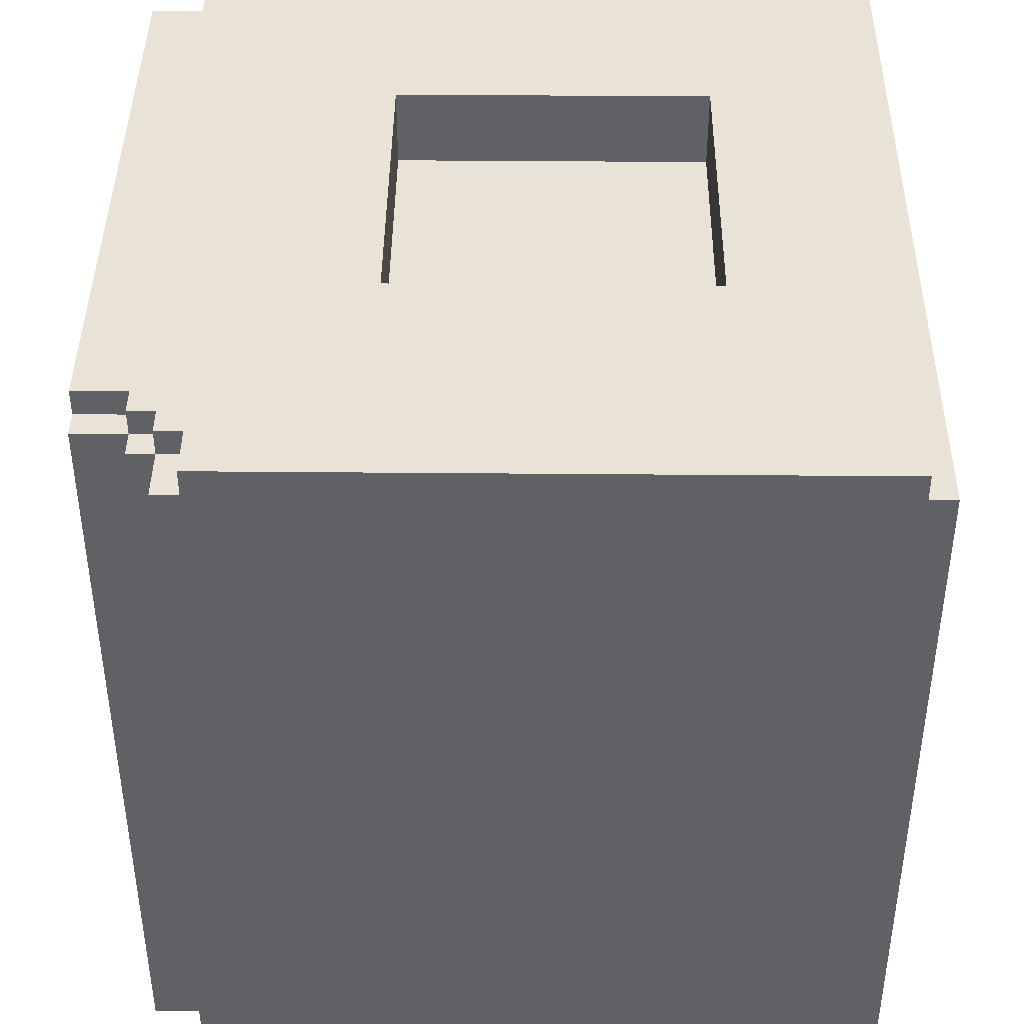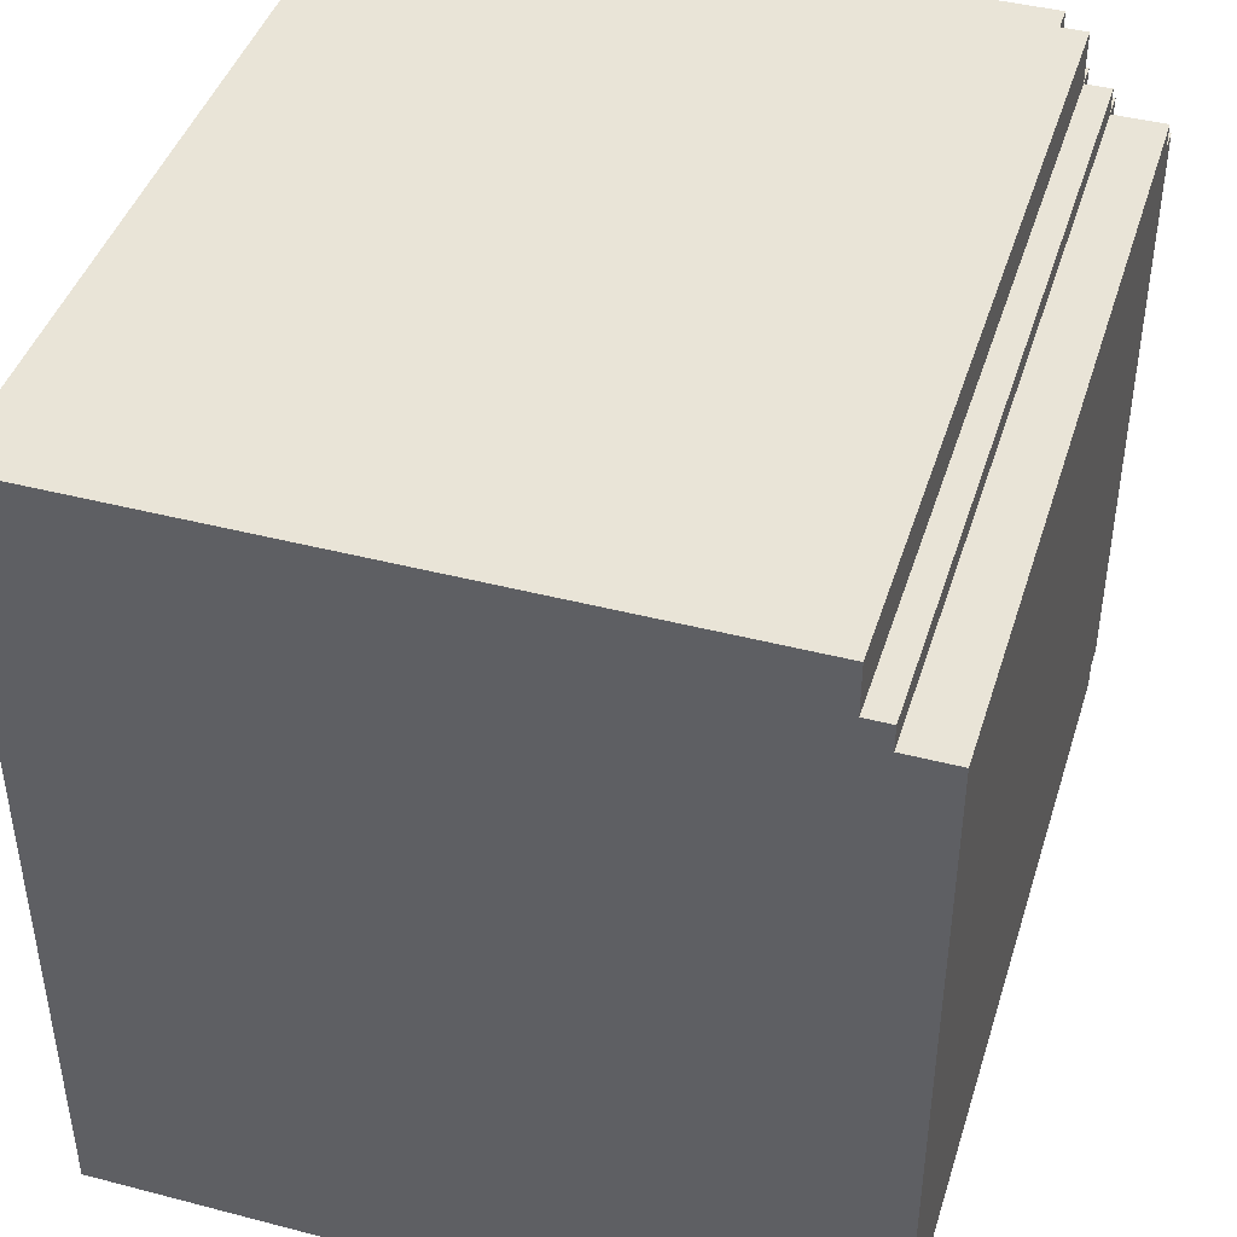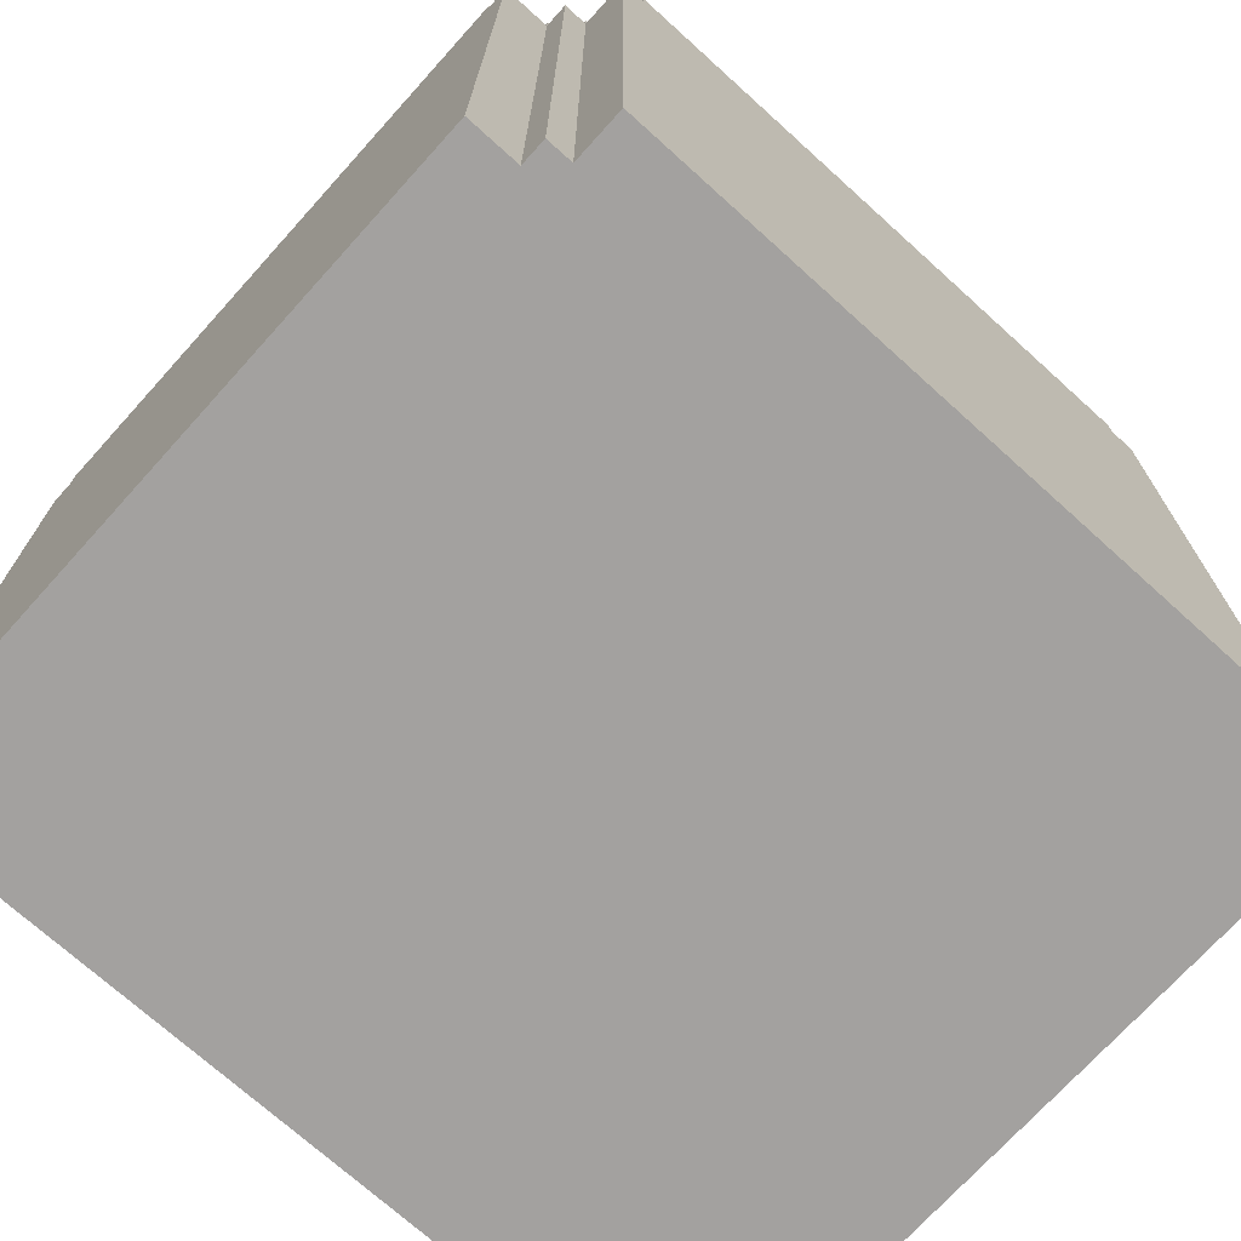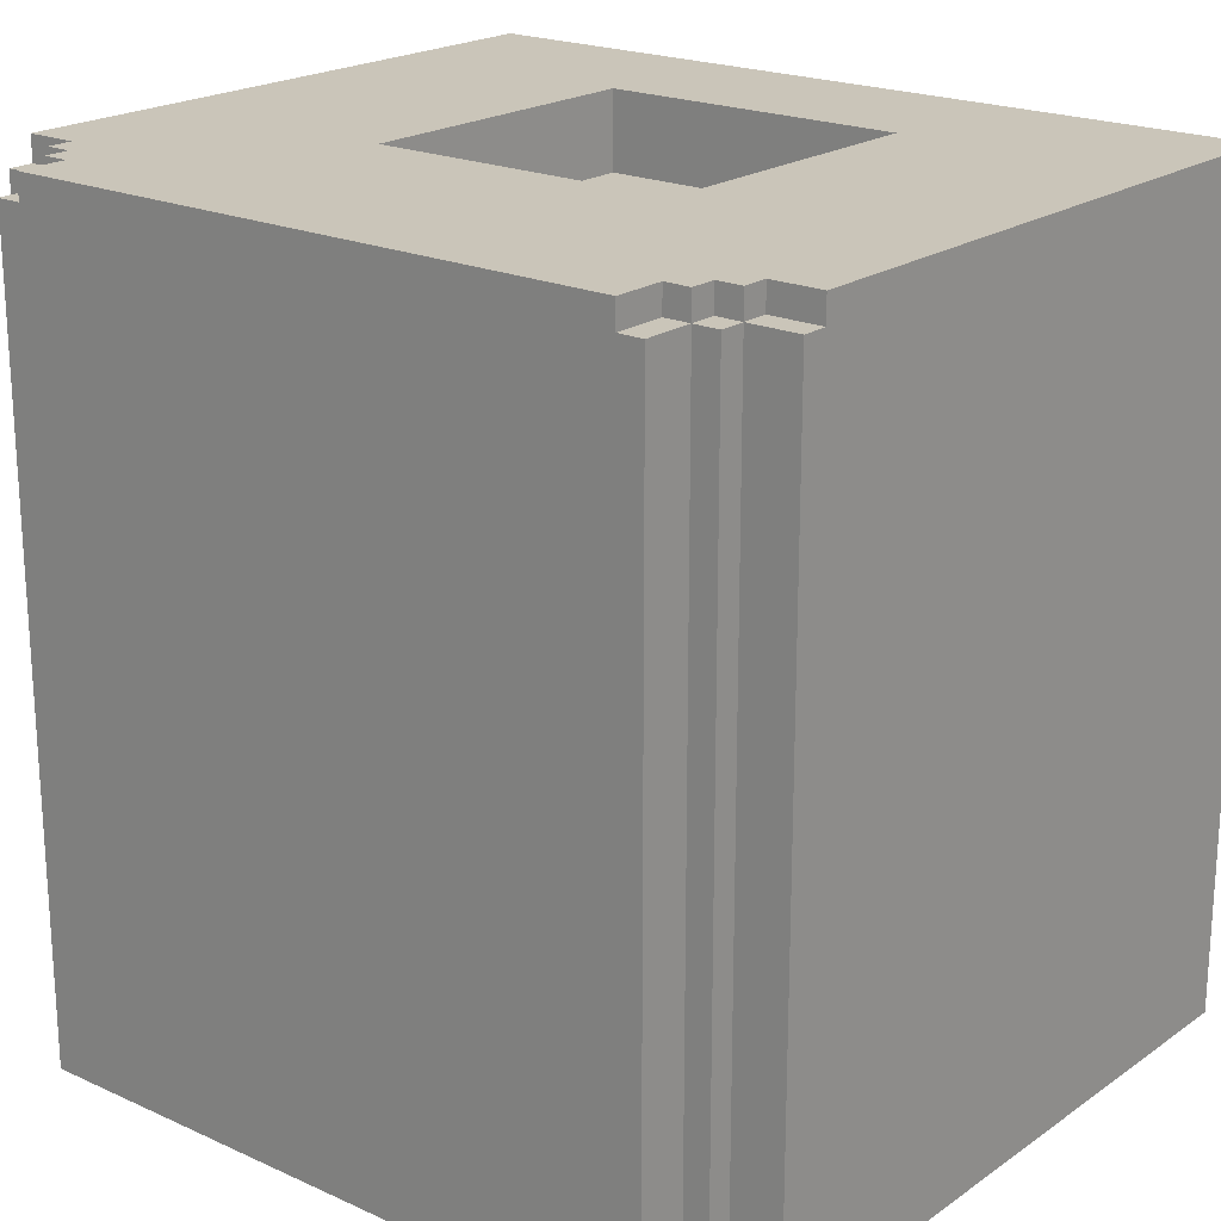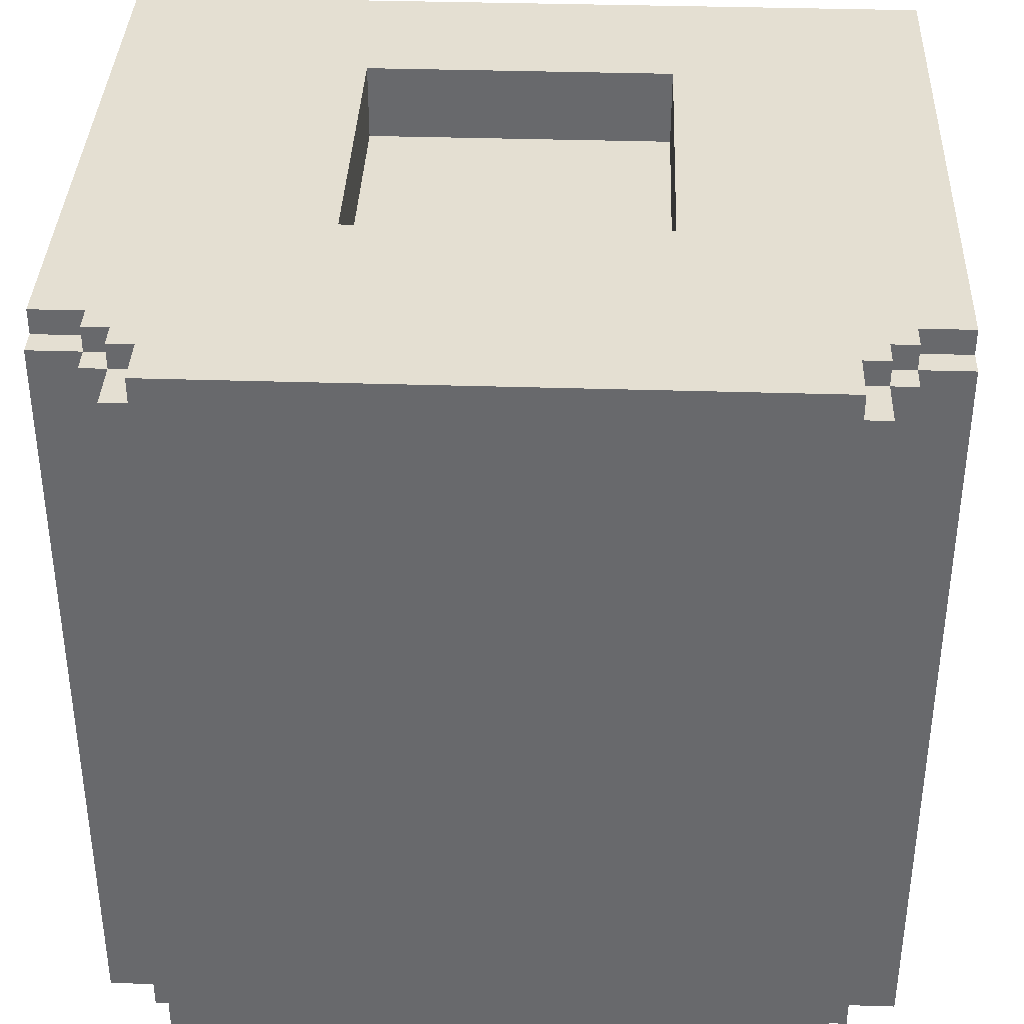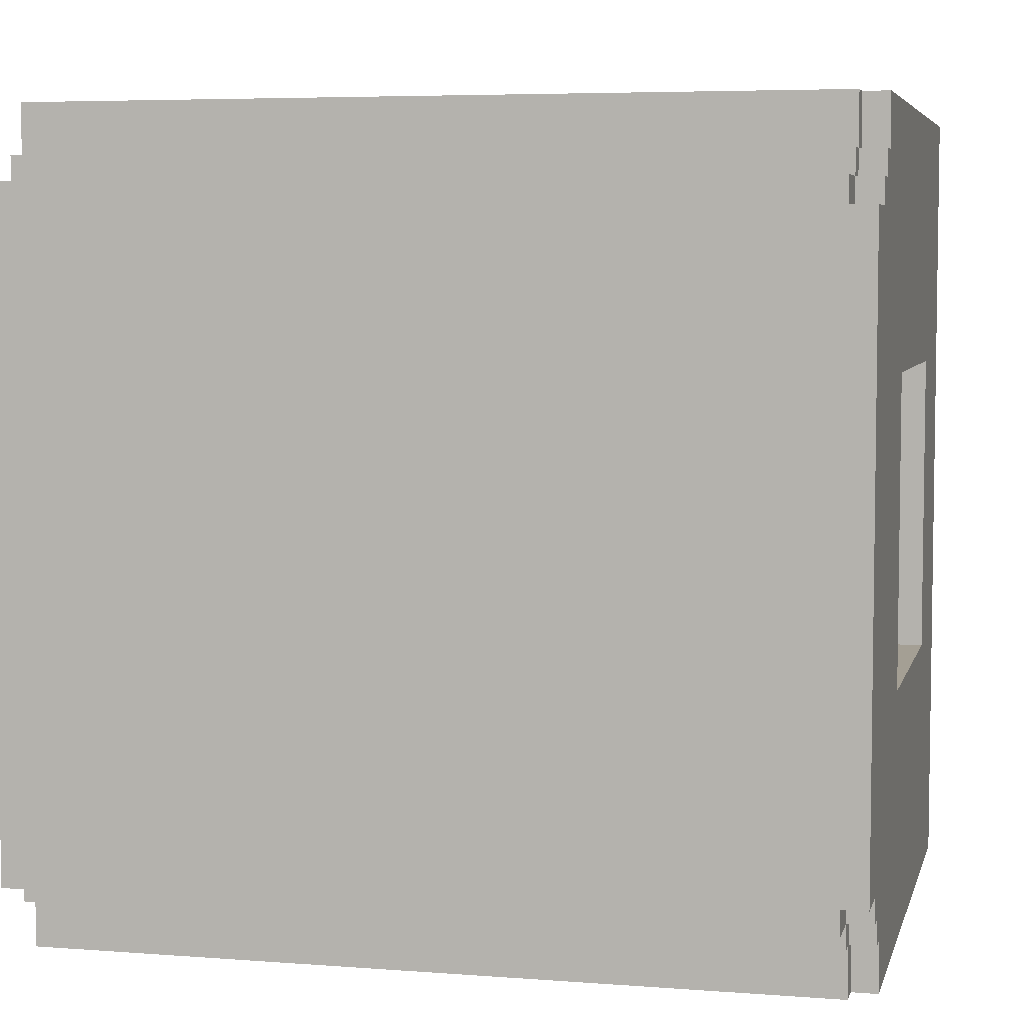
<metadata>
{"format":"obj","ext":"obj","renderer":"f3d","projection":"perspective","resolution":1024,"background":"white","views":[{"elev":41.9,"azim":-179.4,"up":"+Y"},{"elev":43.2,"azim":17.1,"up":"+Z"},{"elev":-72.3,"azim":47.9,"up":"+Y"},{"elev":20.7,"azim":129.2,"up":"+Y"},{"elev":37.0,"azim":92.3,"up":"+Y"},{"elev":5.5,"azim":103.4,"up":"+Z"}]}
</metadata>
<code>
v -13 0 16
v -13 0 -16
v -13 31 16
v -13 31 -16
v -12 31 16
v -12 31 -16
v -12 32 16
v -12 32 -16
v 6 29 6
v 6 29 -6
v 6 31 6
v 6 31 -6
v 6 32 6
v 6 32 -6
v -6 29 6
v -6 29 -6
v -6 31 6
v -6 31 -6
v -6 32 6
v -6 32 -6
v 12 31 16
v 12 31 14
v 12 31 -14
v 12 31 -16
v 12 32 16
v 12 32 14
v 12 32 -14
v 12 32 -16
v 13 0 16
v 13 0 14
v 13 0 -14
v 13 0 -16
v 13 30 16
v 13 30 14
v 13 30 -14
v 13 30 -16
v 13 31 16
v 13 31 14
v 13 31 13
v 13 31 -13
v 13 31 -14
v 13 31 -16
v 13 32 14
v 13 32 13
v 13 32 -13
v 13 32 -14
v 14 0 14
v 14 0 13
v 14 0 -13
v 14 0 -14
v 14 30 14
v 14 30 13
v 14 31 14
v 14 31 13
v 14 31 12
v 14 31 -12
v 14 31 -13
v 14 31 -14
v 14 32 13
v 14 32 12
v 14 32 -12
v 14 32 -13
v 16 0 13
v 16 0 -11
v 16 0 -13
v 16 30 13
v 16 30 12
v 16 31 13
v 16 31 12
v 16 31 11
v 16 31 -12
v 16 31 -13
v 16 32 12
v 16 32 11
v 16 32 -11
v 16 32 -12
v -13 0 16
v -13 31 16
v -12 31 16
v -12 32 16
v -11 0 16
v -11 32 16
v 11 31 16
v 11 32 16
v 12 30 16
v 12 31 16
v 12 32 16
v 13 0 16
v 13 30 16
v 13 31 16
v 12 31 14
v 12 32 14
v 13 0 14
v 13 30 14
v 13 31 14
v 13 32 14
v 14 0 14
v 14 30 14
v 14 31 14
v 13 31 13
v 13 32 13
v 14 0 13
v 14 30 13
v 14 31 13
v 14 32 13
v 16 0 13
v 16 30 13
v 16 31 13
v 14 31 12
v 14 32 12
v 16 31 12
v 16 32 12
v -6 29 -6
v -6 31 -6
v -6 32 -6
v 6 29 -6
v 6 31 -6
v 6 32 -6
v -6 29 6
v -6 31 6
v -6 32 6
v 6 29 6
v 6 31 6
v 6 32 6
v 14 31 -12
v 14 32 -12
v 16 31 -12
v 16 32 -12
v 13 31 -13
v 13 32 -13
v 14 0 -13
v 14 31 -13
v 14 32 -13
v 16 0 -13
v 16 31 -13
v 12 31 -14
v 12 32 -14
v 13 0 -14
v 13 30 -14
v 13 31 -14
v 13 32 -14
v 14 0 -14
v 14 31 -14
v -13 0 -16
v -13 31 -16
v -12 31 -16
v -12 32 -16
v -11 0 -16
v -11 32 -16
v 11 31 -16
v 11 32 -16
v 12 30 -16
v 12 31 -16
v 12 32 -16
v 13 0 -16
v 13 30 -16
v 13 31 -16
v -13 0 16
v -11 0 16
v 13 0 16
v 13 0 14
v 14 0 14
v 14 0 13
v 16 0 13
v 13 0 -11
v 16 0 -11
v 12 0 -12
v 13 0 -12
v 12 0 -13
v 13 0 -13
v 14 0 -13
v 16 0 -13
v 13 0 -14
v 14 0 -14
v -13 0 -16
v -11 0 -16
v 13 0 -16
v -6 29 6
v 6 29 6
v -6 29 -6
v 6 29 -6
v -13 31 16
v -12 31 16
v 12 31 16
v 13 31 16
v 12 31 14
v 13 31 14
v 14 31 14
v 13 31 13
v 14 31 13
v 16 31 13
v 14 31 12
v 16 31 12
v 14 31 -12
v 16 31 -12
v 13 31 -13
v 14 31 -13
v 16 31 -13
v 12 31 -14
v 13 31 -14
v 14 31 -14
v -13 31 -16
v -12 31 -16
v 12 31 -16
v 13 31 -16
v -12 32 16
v -11 32 16
v 11 32 16
v 12 32 16
v 12 32 14
v 13 32 14
v 11 32 13
v 12 32 13
v 13 32 13
v 14 32 13
v 12 32 12
v 13 32 12
v 14 32 12
v 16 32 12
v 13 32 11
v 16 32 11
v -6 32 7
v 6 32 7
v -7 32 6
v -6 32 6
v 6 32 6
v 7 32 6
v -7 32 -6
v -6 32 -6
v 6 32 -6
v 7 32 -6
v -6 32 -7
v 6 32 -7
v 13 32 -11
v 16 32 -11
v 12 32 -12
v 13 32 -12
v 14 32 -12
v 16 32 -12
v 11 32 -13
v 12 32 -13
v 13 32 -13
v 14 32 -13
v 12 32 -14
v 13 32 -14
v -12 32 -16
v -11 32 -16
v 11 32 -16
v 12 32 -16
f 3 2 1
f 4 2 3
f 7 6 5
f 8 6 7
f 11 10 9
f 12 10 11
f 13 12 11
f 14 12 13
f 15 16 17
f 17 16 18
f 17 18 19
f 19 18 20
f 21 22 25
f 25 22 26
f 23 24 27
f 27 24 28
f 29 30 33
f 33 30 34
f 31 32 35
f 35 32 36
f 33 34 37
f 37 34 38
f 35 36 41
f 41 36 42
f 38 39 43
f 43 39 44
f 40 41 45
f 45 41 46
f 47 48 51
f 51 48 52
f 51 52 53
f 53 52 54
f 49 50 57
f 57 50 58
f 54 55 59
f 59 55 60
f 56 57 61
f 61 57 62
f 63 64 66
f 66 64 67
f 66 67 68
f 67 64 69
f 68 67 69
f 69 64 70
f 64 65 71
f 71 65 72
f 69 70 73
f 70 64 74
f 73 70 74
f 64 71 75
f 74 64 75
f 75 71 76
f 79 78 77
f 81 79 77
f 81 80 79
f 82 80 81
f 83 82 81
f 84 82 83
f 85 83 81
f 86 84 83
f 86 83 85
f 87 84 86
f 88 85 81
f 89 86 85
f 89 85 88
f 90 86 89
f 95 92 91
f 96 92 95
f 97 94 93
f 98 95 94
f 98 94 97
f 99 95 98
f 104 101 100
f 105 101 104
f 106 103 102
f 107 104 103
f 107 103 106
f 108 104 107
f 111 110 109
f 112 110 111
f 116 114 113
f 117 115 114
f 117 114 116
f 118 115 117
f 119 120 122
f 120 121 123
f 122 120 123
f 123 121 124
f 125 126 127
f 127 126 128
f 129 130 132
f 132 130 133
f 131 132 134
f 134 132 135
f 136 137 140
f 140 137 141
f 138 139 142
f 139 140 142
f 142 140 143
f 144 145 146
f 144 146 148
f 146 147 148
f 148 147 149
f 148 149 150
f 150 149 151
f 148 150 152
f 150 151 153
f 152 150 153
f 153 151 154
f 148 152 155
f 152 153 156
f 155 152 156
f 156 153 157
f 161 160 159
f 163 162 161
f 165 161 159
f 165 164 163
f 165 163 161
f 166 164 165
f 167 165 159
f 168 166 165
f 168 165 167
f 169 167 159
f 169 168 167
f 170 166 168
f 170 168 169
f 171 166 170
f 172 166 171
f 173 170 169
f 173 171 170
f 174 171 173
f 175 159 158
f 176 169 159
f 176 159 175
f 176 173 169
f 177 173 176
f 178 179 180
f 180 179 181
f 184 185 186
f 186 185 187
f 187 188 189
f 189 188 190
f 190 191 192
f 192 191 193
f 194 195 197
f 197 195 198
f 196 197 200
f 200 197 201
f 182 183 202
f 202 183 203
f 199 200 204
f 204 200 205
f 208 209 210
f 207 208 212
f 210 211 212
f 208 210 212
f 212 211 213
f 213 211 214
f 212 213 216
f 214 215 216
f 213 214 216
f 216 215 217
f 217 215 218
f 216 217 220
f 218 219 220
f 217 218 220
f 220 219 221
f 207 212 222
f 212 216 222
f 220 221 222
f 216 220 222
f 222 221 223
f 207 222 224
f 222 223 225
f 224 222 225
f 223 221 226
f 225 223 226
f 226 221 227
f 224 225 228
f 207 224 228
f 228 225 229
f 226 227 230
f 227 221 231
f 230 227 231
f 229 230 232
f 228 229 232
f 230 231 233
f 232 230 233
f 231 221 234
f 233 231 234
f 232 233 234
f 234 221 235
f 232 234 236
f 234 235 237
f 236 234 237
f 237 235 238
f 238 235 239
f 232 236 240
f 236 237 241
f 240 236 241
f 237 238 242
f 241 237 242
f 242 238 243
f 240 241 244
f 241 242 244
f 244 242 245
f 206 207 246
f 228 232 247
f 246 207 247
f 207 228 247
f 232 240 247
f 240 244 248
f 247 240 248
f 248 244 249

</code>
